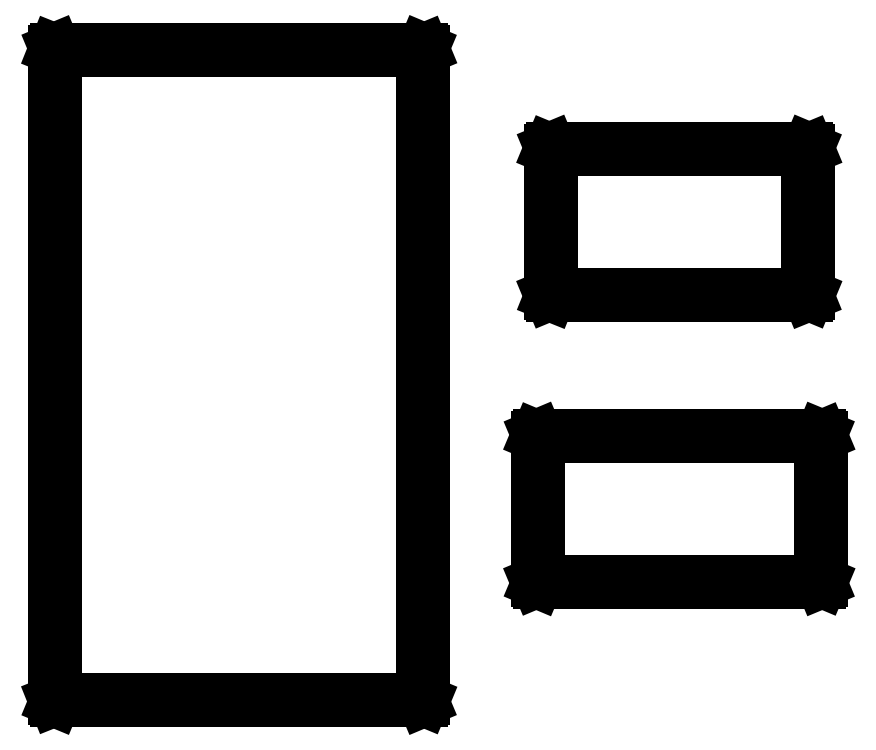
<metadata>
{"format":"dxf","ext":"dxf","renderer":"ezdxf+matplotlib","layout":"modelspace","background":"white","min_lineweight":24,"dpi":150}
</metadata>
<code>
0
SECTION
2
ENTITIES
0
LINE
8
BLACK
10
1.932
20
-2.117
11
1.932
21
-2.116
0
LINE
8
BLACK
10
1.932
20
-2.116
11
1.932
21
-1.782
0
LINE
8
BLACK
10
1.932
20
-1.782
11
1.932
21
-1.781
0
LINE
8
BLACK
10
1.932
20
-1.781
11
1.933
21
-1.781
0
LINE
8
BLACK
10
1.933
20
-1.781
11
2.122
21
-1.781
0
LINE
8
BLACK
10
2.122
20
-1.781
11
2.123
21
-1.781
0
LINE
8
BLACK
10
2.123
20
-1.781
11
2.123
21
-1.782
0
LINE
8
BLACK
10
2.123
20
-1.782
11
2.123
21
-2.116
0
LINE
8
BLACK
10
2.123
20
-2.116
11
2.123
21
-2.117
0
LINE
8
BLACK
10
2.123
20
-2.117
11
2.122
21
-2.117
0
LINE
8
BLACK
10
2.122
20
-2.117
11
1.933
21
-2.117
0
LINE
8
BLACK
10
1.933
20
-2.117
11
1.932
21
-2.117
0
LINE
8
BLACK
10
1.934
20
-1.782
11
1.934
21
-2.115
0
LINE
8
BLACK
10
1.934
20
-2.115
11
2.121
21
-2.115
0
LINE
8
BLACK
10
2.121
20
-2.115
11
2.121
21
-1.782
0
LINE
8
BLACK
10
2.121
20
-1.782
11
1.934
21
-1.782
0
LINE
8
BLACK
10
2.18
20
-2.056
11
2.18
21
-2.055
0
LINE
8
BLACK
10
2.18
20
-2.055
11
2.18
21
-1.98
0
LINE
8
BLACK
10
2.18
20
-1.98
11
2.18
21
-1.98
0
LINE
8
BLACK
10
2.18
20
-1.98
11
2.181
21
-1.979
0
LINE
8
BLACK
10
2.181
20
-1.979
11
2.327
21
-1.979
0
LINE
8
BLACK
10
2.327
20
-1.979
11
2.327
21
-1.98
0
LINE
8
BLACK
10
2.327
20
-1.98
11
2.328
21
-1.98
0
LINE
8
BLACK
10
2.328
20
-1.98
11
2.328
21
-2.055
0
LINE
8
BLACK
10
2.328
20
-2.055
11
2.327
21
-2.056
0
LINE
8
BLACK
10
2.327
20
-2.056
11
2.327
21
-2.056
0
LINE
8
BLACK
10
2.327
20
-2.056
11
2.181
21
-2.056
0
LINE
8
BLACK
10
2.181
20
-2.056
11
2.18
21
-2.056
0
LINE
8
BLACK
10
2.182
20
-1.981
11
2.182
21
-2.054
0
LINE
8
BLACK
10
2.182
20
-2.054
11
2.326
21
-2.054
0
LINE
8
BLACK
10
2.326
20
-2.054
11
2.326
21
-1.981
0
LINE
8
BLACK
10
2.326
20
-1.981
11
2.182
21
-1.981
0
LINE
8
BLACK
10
2.187
20
-1.908
11
2.187
21
-1.907
0
LINE
8
BLACK
10
2.187
20
-1.907
11
2.187
21
-1.833
0
LINE
8
BLACK
10
2.187
20
-1.833
11
2.187
21
-1.832
0
LINE
8
BLACK
10
2.187
20
-1.832
11
2.188
21
-1.832
0
LINE
8
BLACK
10
2.188
20
-1.832
11
2.32
21
-1.832
0
LINE
8
BLACK
10
2.32
20
-1.832
11
2.321
21
-1.832
0
LINE
8
BLACK
10
2.321
20
-1.832
11
2.321
21
-1.833
0
LINE
8
BLACK
10
2.321
20
-1.833
11
2.321
21
-1.907
0
LINE
8
BLACK
10
2.321
20
-1.907
11
2.321
21
-1.908
0
LINE
8
BLACK
10
2.321
20
-1.908
11
2.32
21
-1.908
0
LINE
8
BLACK
10
2.32
20
-1.908
11
2.188
21
-1.908
0
LINE
8
BLACK
10
2.188
20
-1.908
11
2.187
21
-1.908
0
LINE
8
BLACK
10
2.189
20
-1.834
11
2.189
21
-1.907
0
LINE
8
BLACK
10
2.189
20
-1.907
11
2.319
21
-1.907
0
LINE
8
BLACK
10
2.319
20
-1.907
11
2.319
21
-1.834
0
LINE
8
BLACK
10
2.319
20
-1.834
11
2.189
21
-1.834
0
ENDSEC
0
EOF

</code>
